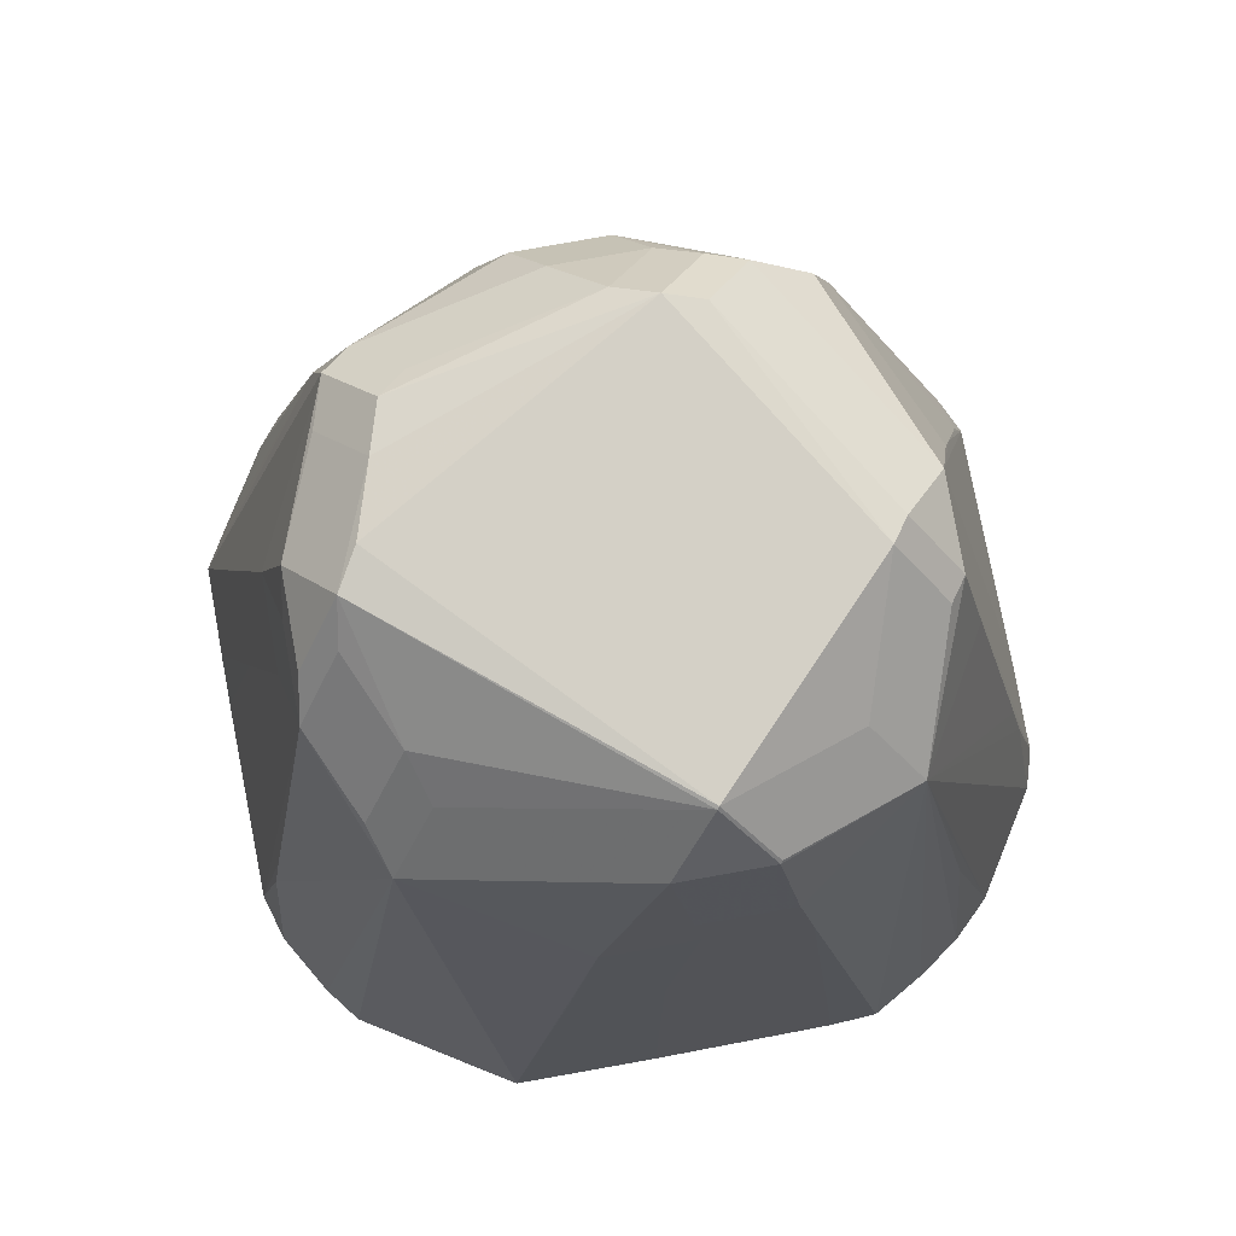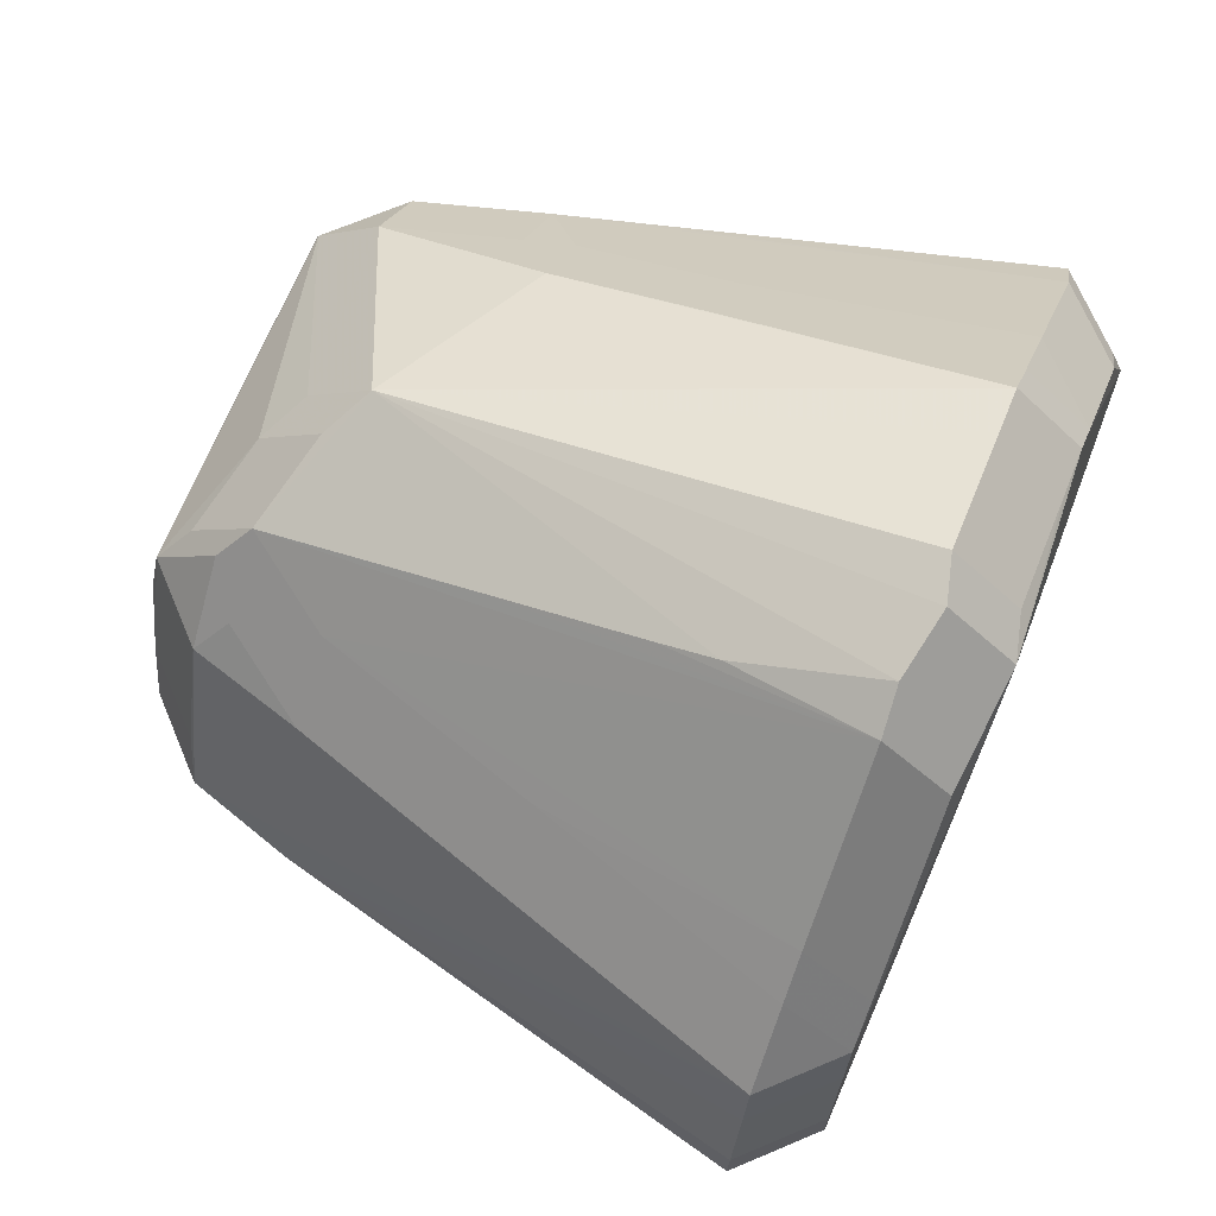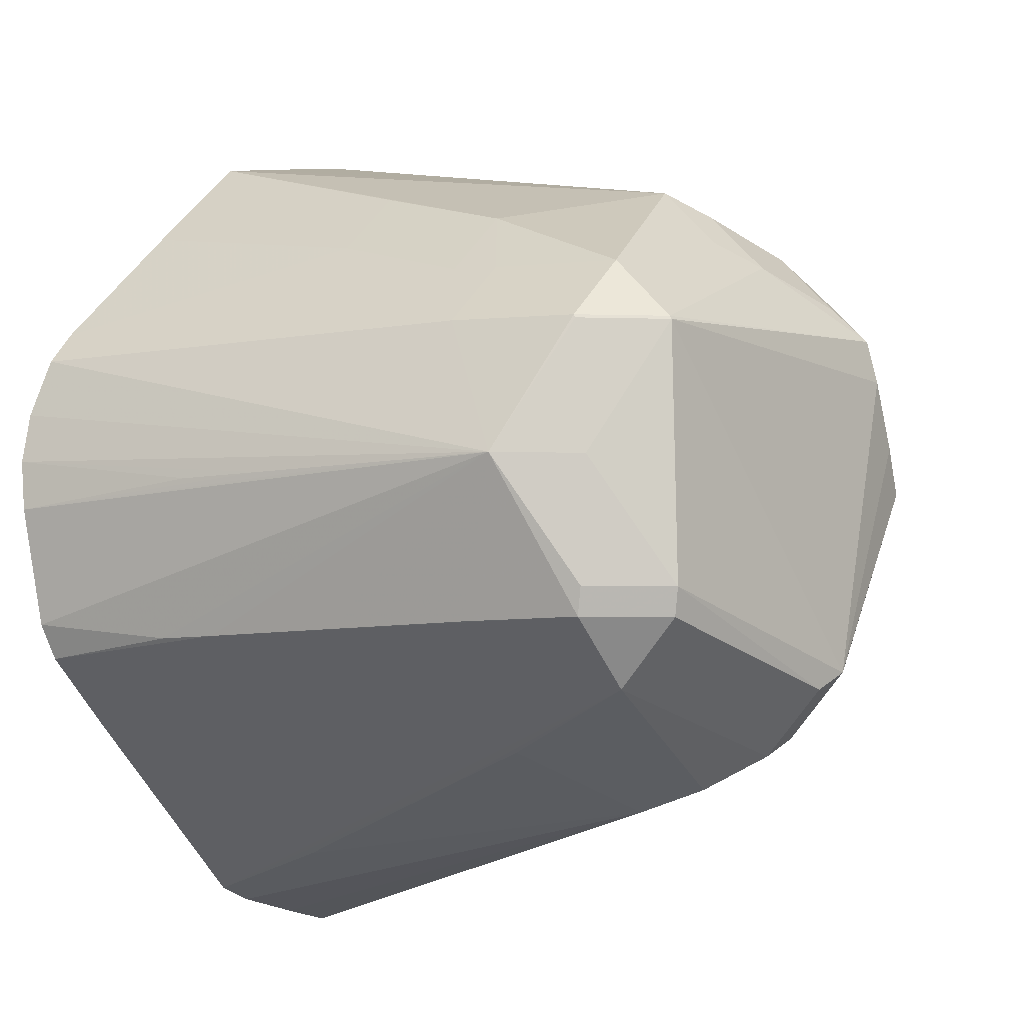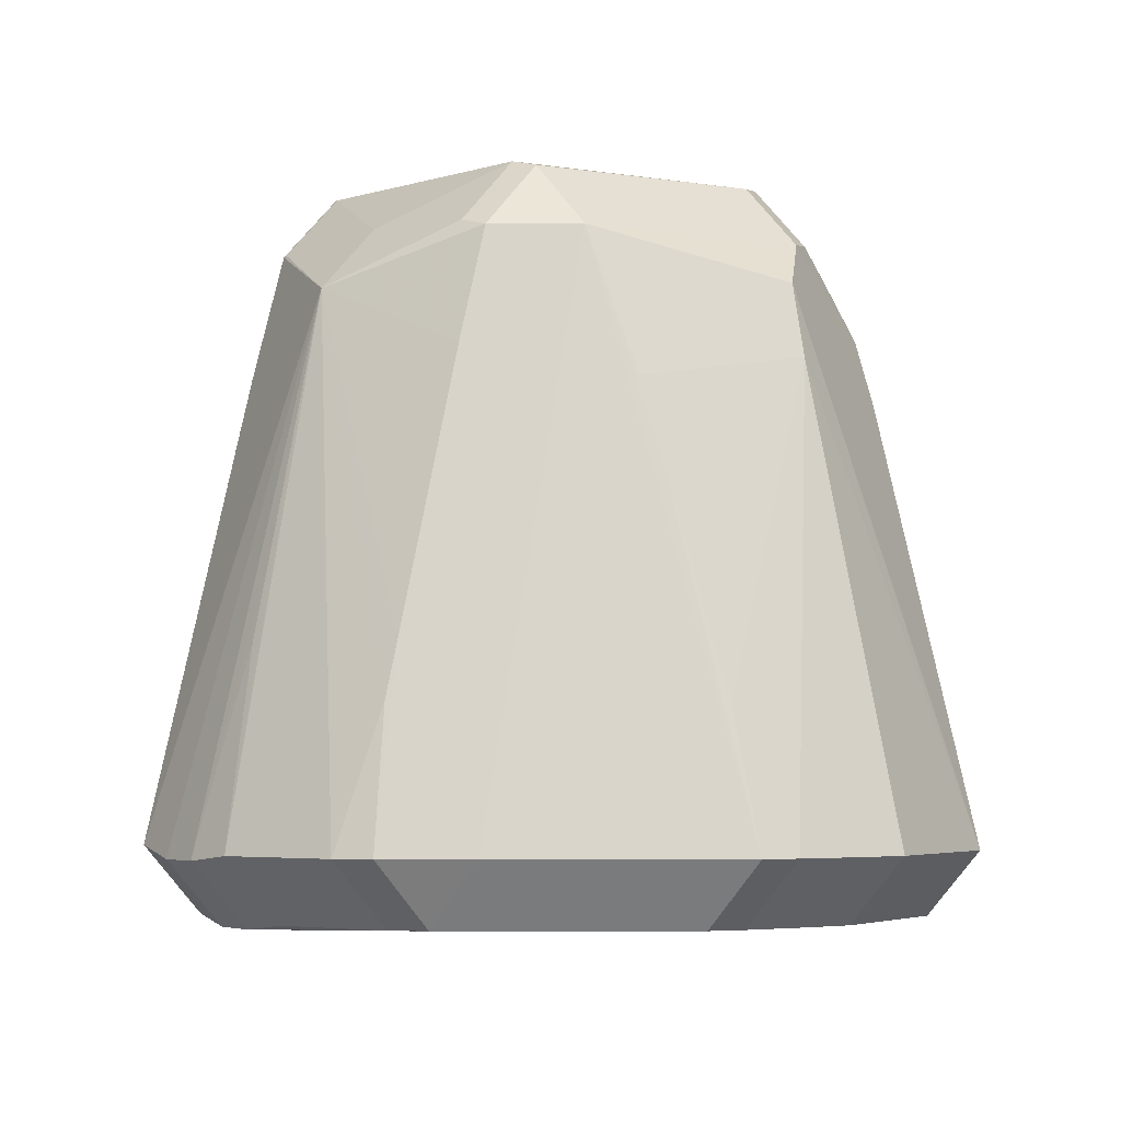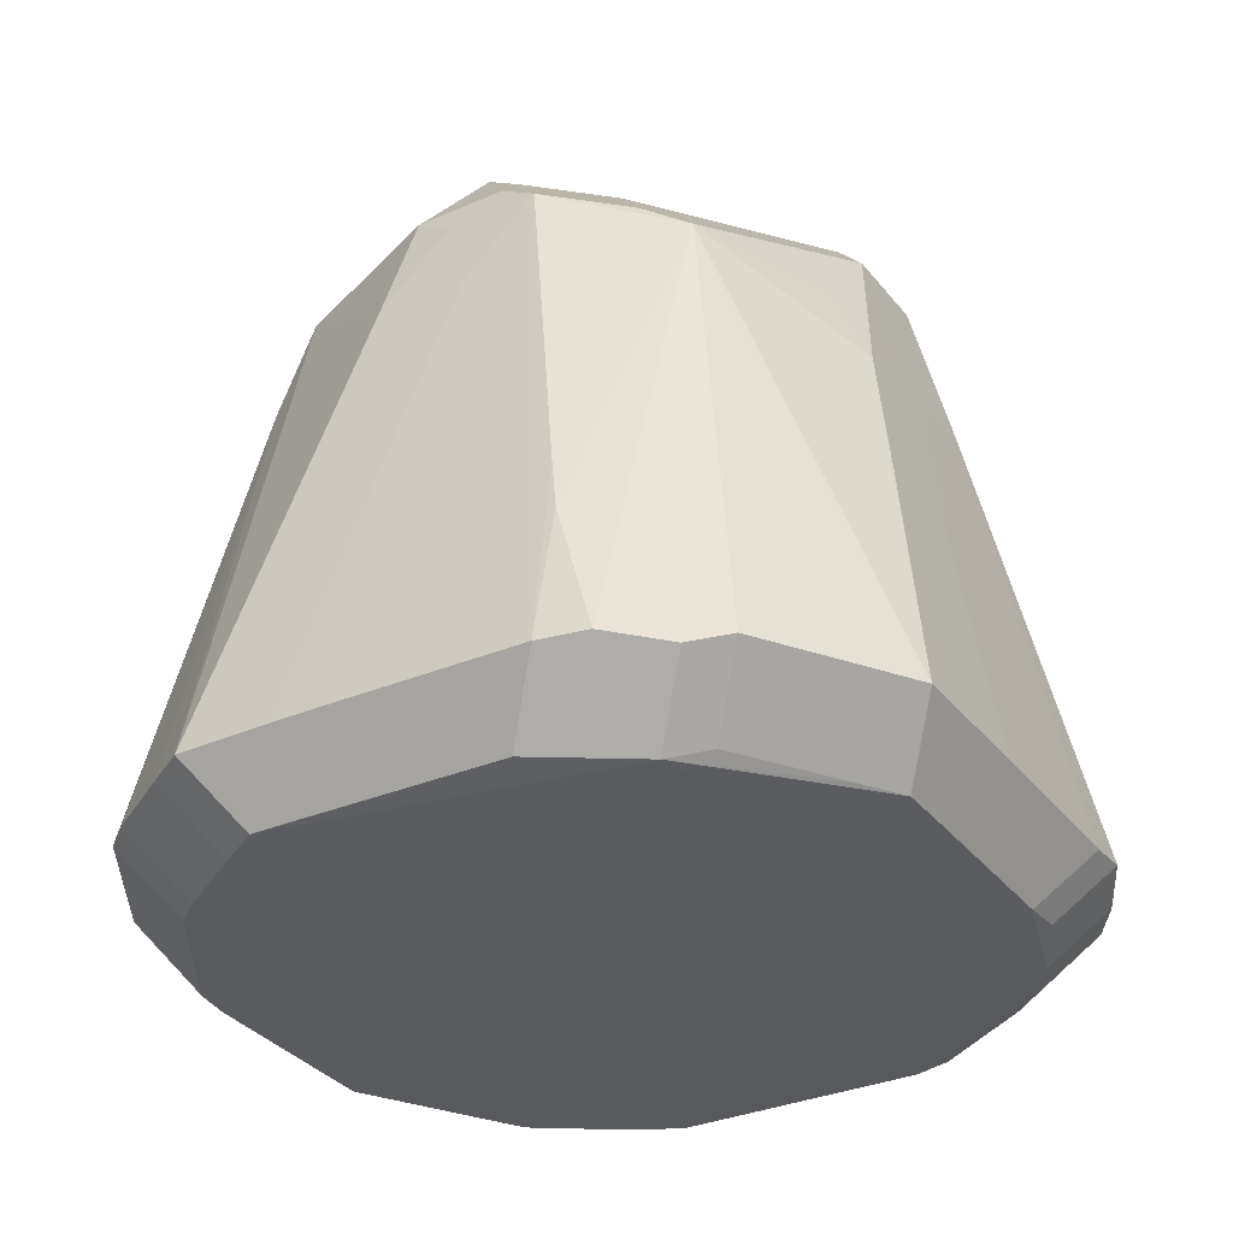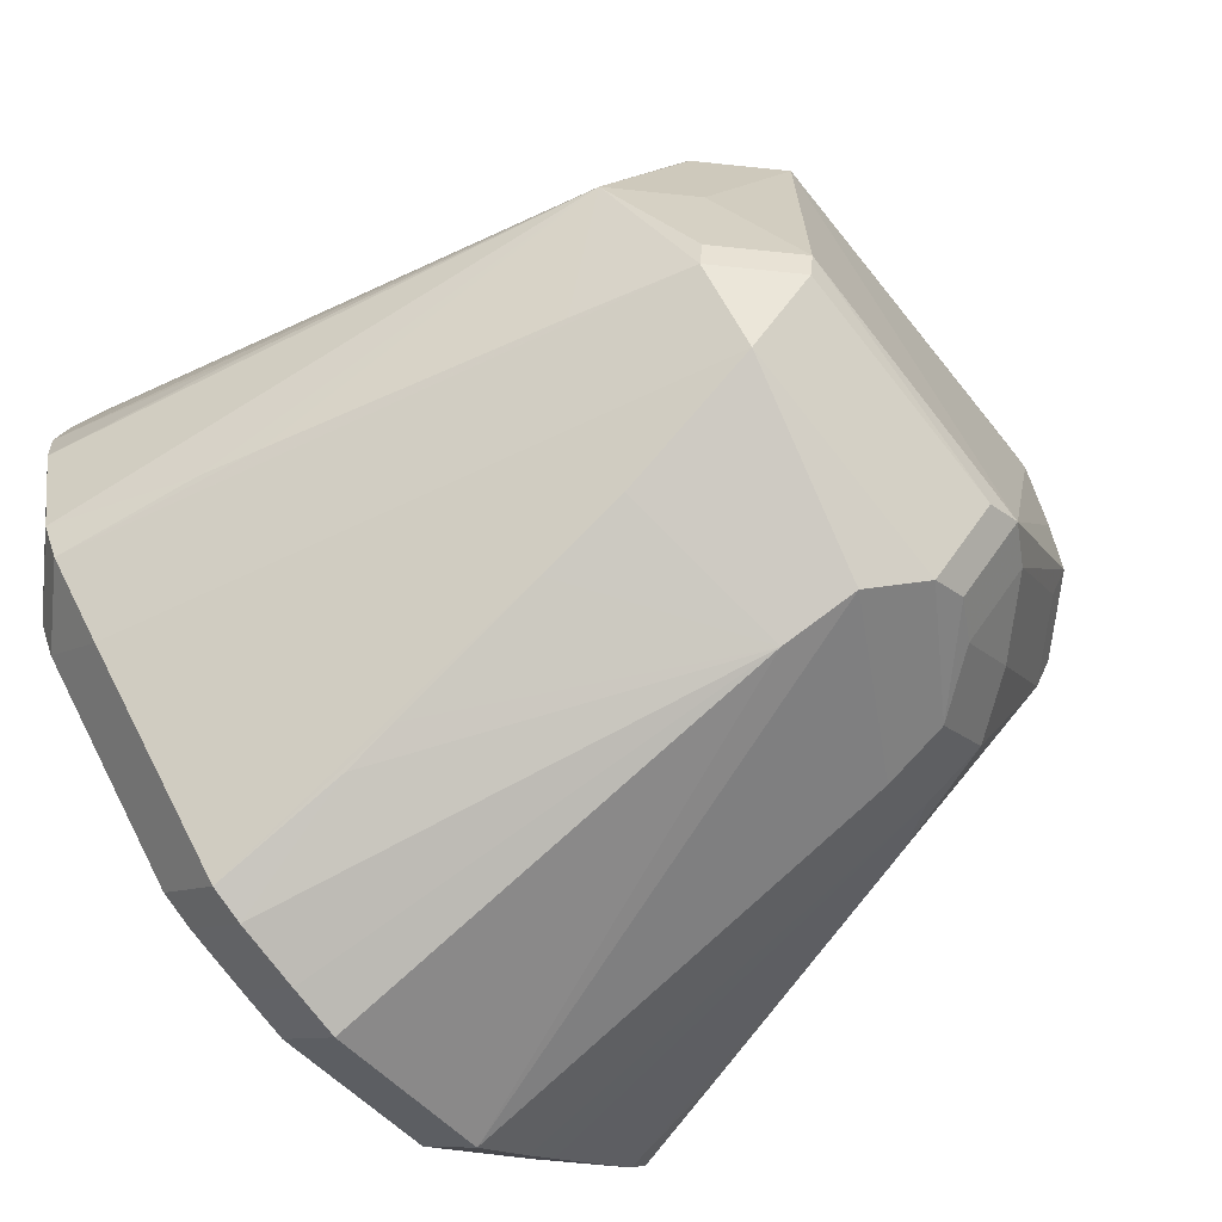
<metadata>
{"format":"obj","ext":"obj","renderer":"f3d","projection":"perspective","resolution":1024,"background":"white","views":[{"elev":80.0,"azim":-145.1,"up":"+Z"},{"elev":69.5,"azim":112.1,"up":"+Y"},{"elev":-8.1,"azim":-49.2,"up":"+Y"},{"elev":-4.1,"azim":-44.2,"up":"+Z"},{"elev":-32.5,"azim":166.8,"up":"+Z"},{"elev":-66.8,"azim":-50.9,"up":"+Y"}]}
</metadata>
<code>
v -0.02749 -0.01355 -0.002061
v -0.02036 -0.01355 0.005067
v 0.04804 -0.001162 -0.06672
v 0.04091 -0.001162 -0.07385
v 0.0002503 -0.04834 -0.06674
v 0.0002503 -0.04121 -0.07387
v -0.01633 -0.04043 -0.05195
v -0.02831 0.03337 -0.06676
v -0.02118 0.0405 -0.06676
v -0.02118 0.03337 -0.07389
v 0.04426 0.01734 -0.06673
v 0.03713 0.02446 -0.06673
v 0.03713 0.01734 -0.07386
v 0.02984 0.006391 -0.003445
v 0.02271 0.006391 0.003683
v 0.04636 -0.008672 -0.06674
v 0.03923 -0.008672 -0.07387
v 0.03591 1.62e-06 -0.01566
v -0.03638 0.0001172 -0.0155
v 0.0222 0.0221 -0.006036
v 0.01508 0.02923 -0.006036
v 0.01508 0.0221 0.001092
v -0.03055 -0.0166 -0.01533
v -0.04814 0.003703 -0.06737
v -0.04101 0.003703 -0.0745
v 0.01506 0.04158 -0.05166
v 0.01741 0.04358 -0.06693
v 0.01741 0.03645 -0.07406
v -0.02545 0.02821 -0.03813
v -0.01832 0.03534 -0.03813
v -0.0379 0.0001149 -0.02204
v -0.0258 0.02304 -0.02121
v -0.01867 0.03017 -0.02121
v -0.01217 0.04552 -0.06676
v -0.01217 0.03839 -0.07389
v -0.027 -0.01665 -0.002844
v -0.01987 -0.02378 -0.002844
v -0.01987 -0.01665 0.004284
v 0.04019 -0.01808 -0.0538
v -0.04114 0.0001272 -0.03595
v 0.03306 0.02846 -0.06674
v 0.03306 0.02133 -0.07387
v 0.04554 0.012 -0.06675
v 0.03841 0.012 -0.07388
v -0.04201 0.01936 -0.06677
v -0.03488 0.01936 -0.0739
v 0.00583 -0.03962 -0.07388
v 0.02142 -0.01903 -0.004515
v 0.0143 -0.02616 -0.004515
v 0.0143 -0.01903 0.002613
v 0.03083 -0.01922 -0.02361
v 0.0347 -0.01879 -0.03614
v -0.01654 -0.04446 -0.06675
v -0.01654 -0.03733 -0.07388
v -0.04538 0.0156 -0.0661
v -0.03825 0.0156 -0.07323
v 0.0006541 0.03545 -0.01217
v 0.0006541 0.02832 -0.005042
v -0.03395 0.01561 -0.02439
v 0.01884 0.0136 0.004626
v 0.01511 0.03988 -0.0454
v 0.03246 -0.00252 -0.00629
v 0.02533 -0.00252 0.0008383
v 0.01277 0.0461 -0.06663
v 0.0009019 -0.03359 -0.007688
v 0.02662 -0.03588 -0.06678
v 0.0195 -0.04301 -0.06678
v 0.0195 -0.03588 -0.07391
v 0.02719 -0.02152 -0.01841
v 0.02006 -0.02865 -0.01841
v -0.03778 0.0156 -0.03834
v -0.04818 -0.001855 -0.06675
v -0.04105 -0.001855 -0.07388
v -0.0181 -0.02978 -0.01882
v 0.005679 0.04799 -0.06812
v 0.005679 0.04086 -0.07525
v -0.01553 0.02816 -0.01217
v 0.01504 0.03334 -0.02115
v -0.04331 0.000142 -0.04534
v 0.005895 -0.02986 -0.002549
v 0.005895 -0.02273 0.004579
v -0.005463 -0.04729 -0.06676
v -0.005463 -0.04016 -0.07389
v -0.0167 -0.03856 -0.04617
v 0.0009278 0.04855 -0.06681
v 0.0009278 0.04142 -0.07393
v 0.02837 0.01874 -0.01539
v 0.02124 0.02587 -0.01539
v 0.02645 -0.01958 -0.0112
v 0.01932 -0.02671 -0.0112
v -0.04712 0.009235 -0.06738
v -0.04 0.009235 -0.0745
v -0.03873 -0.01689 -0.04542
v -0.0127 -0.04585 -0.06675
v -0.0127 -0.03872 -0.07388
v -0.04038 -0.0169 -0.05148
v 0.03033 -0.03208 -0.06676
v 0.0232 -0.03208 -0.07388
v 0.02711 0.03418 -0.06674
v 0.005403 0.03291 -0.009032
v 0.005403 0.02578 -0.001904
v -0.03471 0.0001596 -0.008343
v -0.02758 0.0001596 -0.001215
v -0.04523 -0.01477 -0.06678
v -0.0381 -0.01477 -0.0739
v -0.02562 0.02572 -0.02999
v -0.01849 0.03285 -0.02999
v -0.03173 0.01558 -0.0162
v -0.0246 0.0227 -0.0162
v 0.04457 -0.01655 -0.06672
v 0.03744 -0.01655 -0.07385
v -0.04314 -0.01854 -0.06675
v -0.03601 -0.02567 -0.06675
v -0.03601 -0.01854 -0.07388
v 0.01508 0.03551 -0.02918
v 0.04218 -0.01976 -0.06674
v 0.03505 -0.01976 -0.07387
v 0.04768 0.002794 -0.06674
v 0.04055 0.002794 -0.07387
v 1.919e-05 -0.03596 -0.01585
v -0.01764 -0.03297 -0.02876
v -0.01737 0.04429 -0.06673
v -0.01737 0.03716 -0.07386
v 0.009671 -0.02777 -0.00194
v 0.009671 -0.02064 0.005188
v 0.02473 0.01831 -0.003004
v 0.0176 0.02544 -0.003004
v 0.0176 0.01831 0.004124
v -0.02808 0.01485 -0.002349
v -0.02096 0.02197 -0.002349
v -0.02096 0.01485 0.004779
v -0.02805 0.01449 -0.002169
v -0.02092 0.01449 0.004959
v 0.03263 0.001331 -0.004416
v 0.0255 0.001331 0.002712
v -0.0348 -0.01674 -0.03096
v 0.03569 0.01813 -0.03912
v 0.02856 0.02526 -0.03912
f 55 102 108
f 34 57 85
f 122 57 34
f 119 4 76
f 85 57 75
f 125 2 81
f 76 25 92
f 1 102 36
f 79 24 72
f 129 108 102
f 131 130 129
f 59 108 45
f 104 102 72
f 33 57 122
f 48 89 62
f 15 60 125
f 126 134 87
f 18 134 62
f 18 16 3
f 62 110 18
f 110 16 18
f 60 15 128
f 100 21 57
f 76 92 123
f 123 92 10
f 47 6 76
f 76 68 47
f 47 68 6
f 117 68 76
f 118 18 3
f 43 18 118
f 76 28 13
f 65 80 37
f 84 53 7
f 120 67 65
f 120 5 67
f 120 84 7
f 65 37 120
f 120 37 74
f 10 92 46
f 91 102 55
f 24 102 91
f 133 103 2
f 133 2 125
f 125 60 133
f 133 128 131
f 60 128 133
f 24 79 40
f 40 79 72
f 55 108 71
f 108 59 71
f 45 55 71
f 71 59 45
f 93 112 36
f 53 37 113
f 77 130 57
f 57 33 77
f 77 33 130
f 130 33 109
f 14 134 126
f 135 15 125
f 135 50 63
f 125 50 135
f 126 87 20
f 127 128 126
f 101 58 131
f 131 128 101
f 10 8 9
f 76 4 17
f 115 61 57
f 115 21 27
f 27 61 115
f 27 75 64
f 64 75 57
f 44 119 76
f 76 13 44
f 11 13 12
f 134 18 11
f 11 18 43
f 11 87 134
f 11 137 87
f 42 13 28
f 124 80 90
f 36 37 38
f 38 81 2
f 74 37 121
f 121 37 53
f 53 84 121
f 121 120 74
f 84 120 121
f 7 53 94
f 94 120 7
f 56 46 92
f 132 129 102
f 31 102 24
f 24 40 31
f 31 40 72
f 36 102 23
f 23 93 36
f 102 104 96
f 96 93 102
f 96 104 112
f 112 93 96
f 105 73 25
f 65 67 70
f 70 80 65
f 90 80 70
f 89 69 51
f 51 69 52
f 62 89 51
f 51 52 62
f 39 116 110
f 52 116 39
f 39 110 62
f 62 52 39
f 66 67 68
f 22 101 128
f 35 86 76
f 76 123 35
f 122 9 30
f 30 33 122
f 111 117 76
f 76 17 111
f 57 21 78
f 78 115 57
f 21 115 78
f 26 61 27
f 27 64 26
f 57 61 26
f 26 64 57
f 27 99 41
f 27 21 88
f 88 99 27
f 88 41 99
f 48 50 49
f 49 124 90
f 5 120 82
f 120 94 82
f 72 102 19
f 19 31 72
f 102 31 19
f 102 93 136
f 136 23 102
f 93 23 136
f 114 113 112
f 114 105 25
f 25 54 114
f 95 54 25
f 69 66 97
f 52 69 97
f 97 116 52
f 33 30 107
f 29 8 45
f 45 108 29
f 12 41 138
f 41 88 138
f 76 6 83
f 83 25 76
f 83 95 25
f 68 117 98
f 108 32 106
f 106 29 108
f 57 130 58
f 58 130 131
f 28 75 27
f 76 75 28
f 1 103 102
f 2 103 1
f 73 24 25
f 72 24 73
f 4 119 118
f 3 4 118
f 68 67 5
f 6 68 5
f 46 8 10
f 45 8 46
f 25 24 91
f 91 92 25
f 113 37 36
f 36 112 113
f 109 129 130
f 108 129 109
f 50 48 62
f 62 63 50
f 14 128 15
f 126 128 14
f 135 63 62
f 62 134 135
f 135 14 15
f 134 14 135
f 127 20 21
f 126 20 127
f 57 58 101
f 101 100 57
f 86 75 76
f 85 75 86
f 9 123 10
f 122 123 9
f 108 109 32
f 32 109 33
f 17 4 3
f 3 16 17
f 44 118 119
f 43 118 44
f 43 44 11
f 11 44 13
f 81 80 124
f 125 81 124
f 2 1 38
f 38 1 36
f 38 80 81
f 38 37 80
f 92 91 56
f 56 91 55
f 45 46 56
f 56 55 45
f 102 103 132
f 103 133 132
f 131 129 132
f 132 133 131
f 72 73 105
f 105 104 72
f 70 69 89
f 89 90 70
f 69 70 66
f 66 70 67
f 22 127 21
f 128 127 22
f 100 101 22
f 21 100 22
f 35 123 122
f 122 34 35
f 85 86 35
f 35 34 85
f 111 116 117
f 110 116 111
f 111 17 16
f 111 16 110
f 41 28 27
f 41 42 28
f 12 13 41
f 13 42 41
f 21 20 88
f 88 20 87
f 125 124 49
f 49 50 125
f 49 90 89
f 89 48 49
f 104 105 114
f 112 104 114
f 114 54 53
f 53 113 114
f 53 54 95
f 95 94 53
f 29 30 9
f 29 9 8
f 137 11 138
f 138 11 12
f 138 88 87
f 87 137 138
f 6 5 83
f 5 82 83
f 94 95 83
f 83 82 94
f 98 97 66
f 98 66 68
f 117 116 98
f 116 97 98
f 106 32 33
f 33 107 106
f 30 29 106
f 106 107 30

</code>
